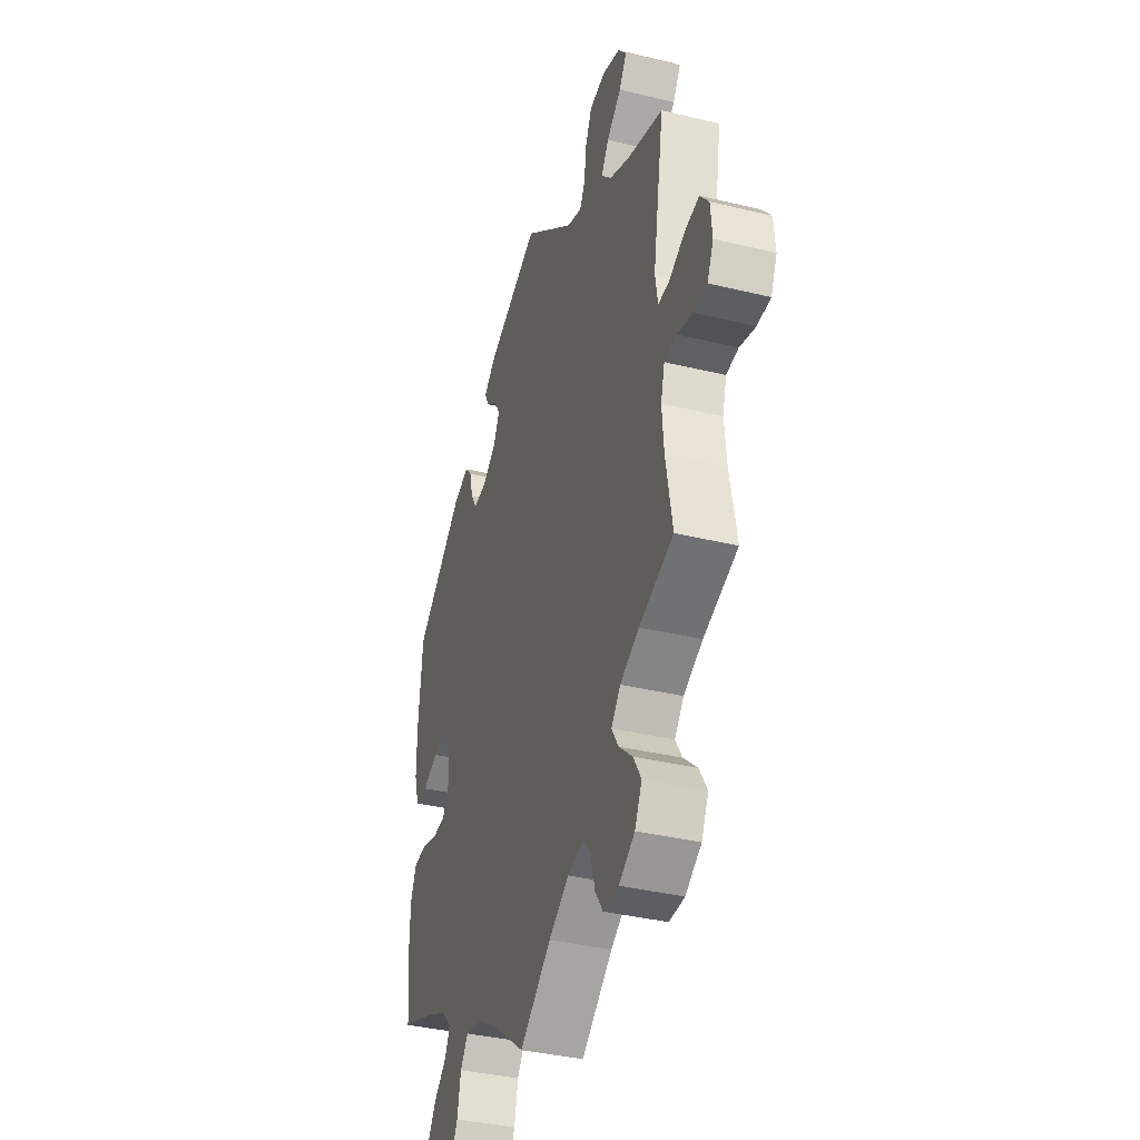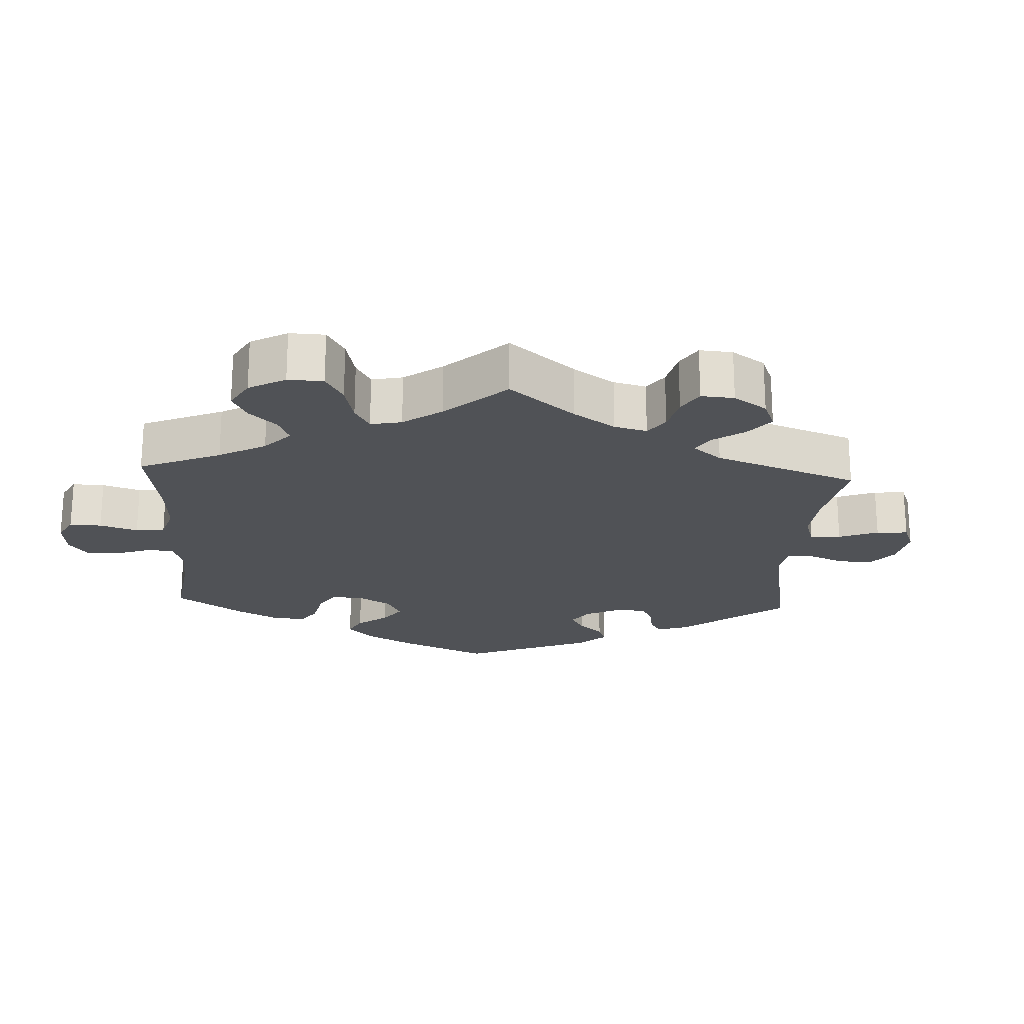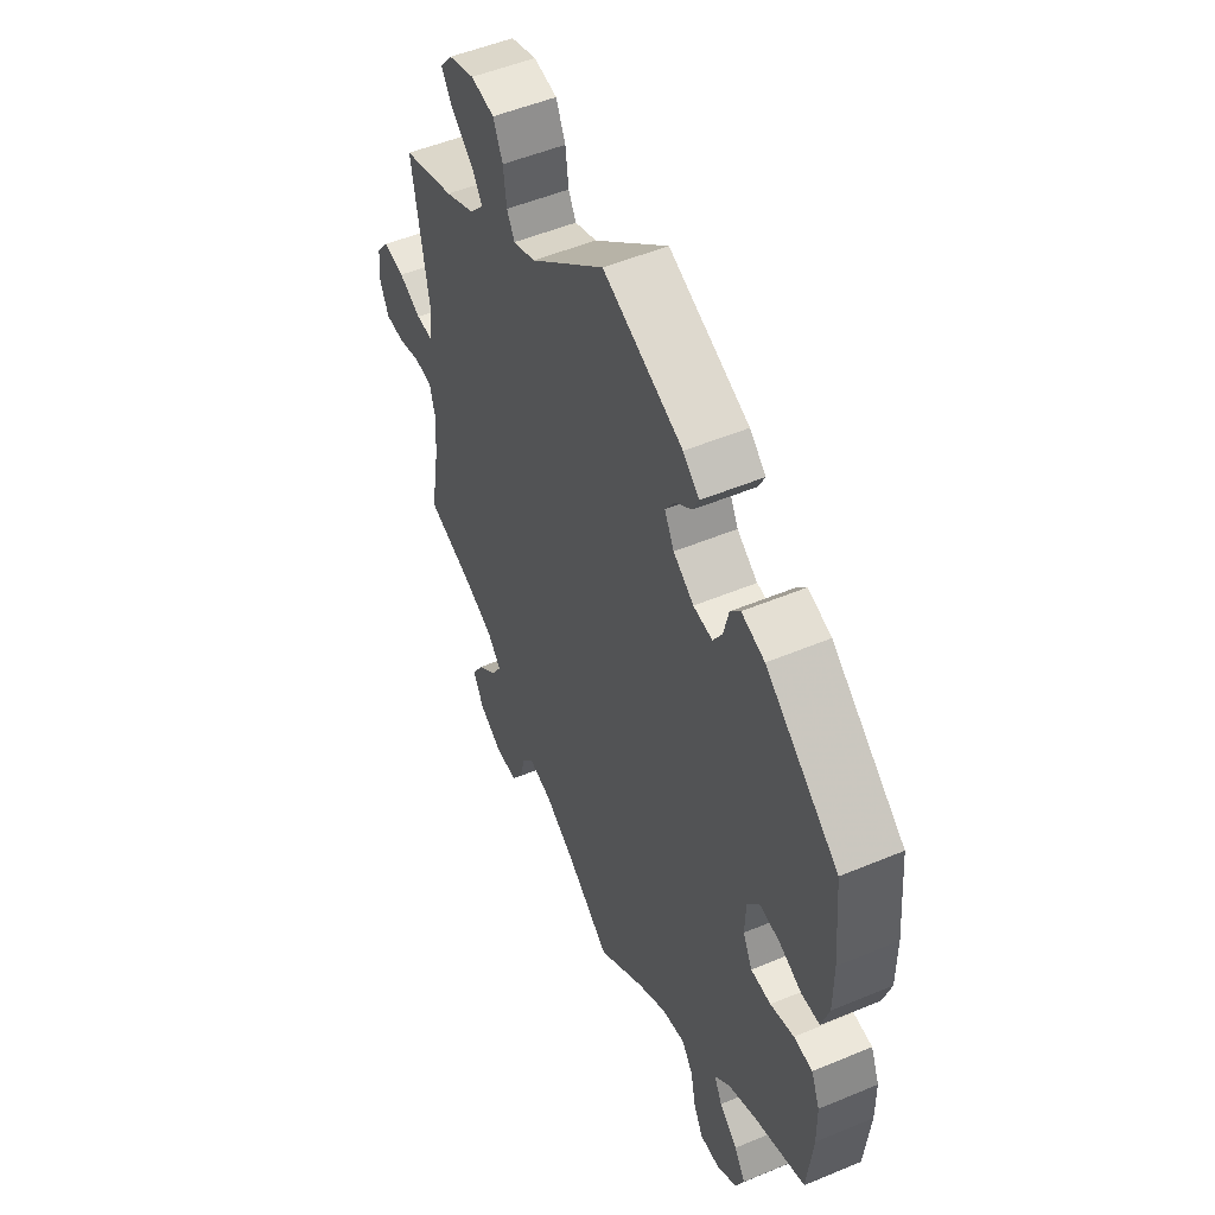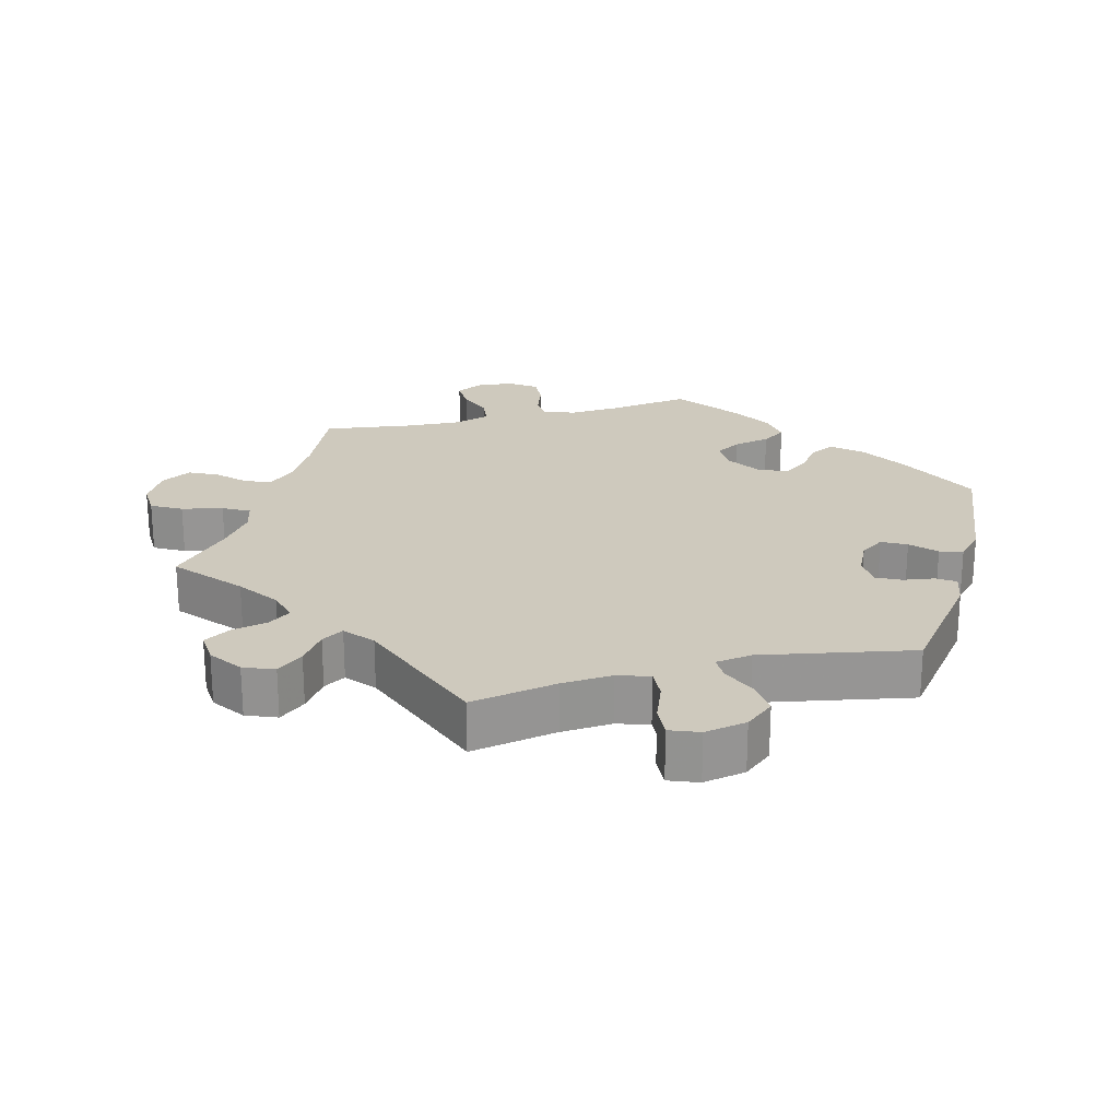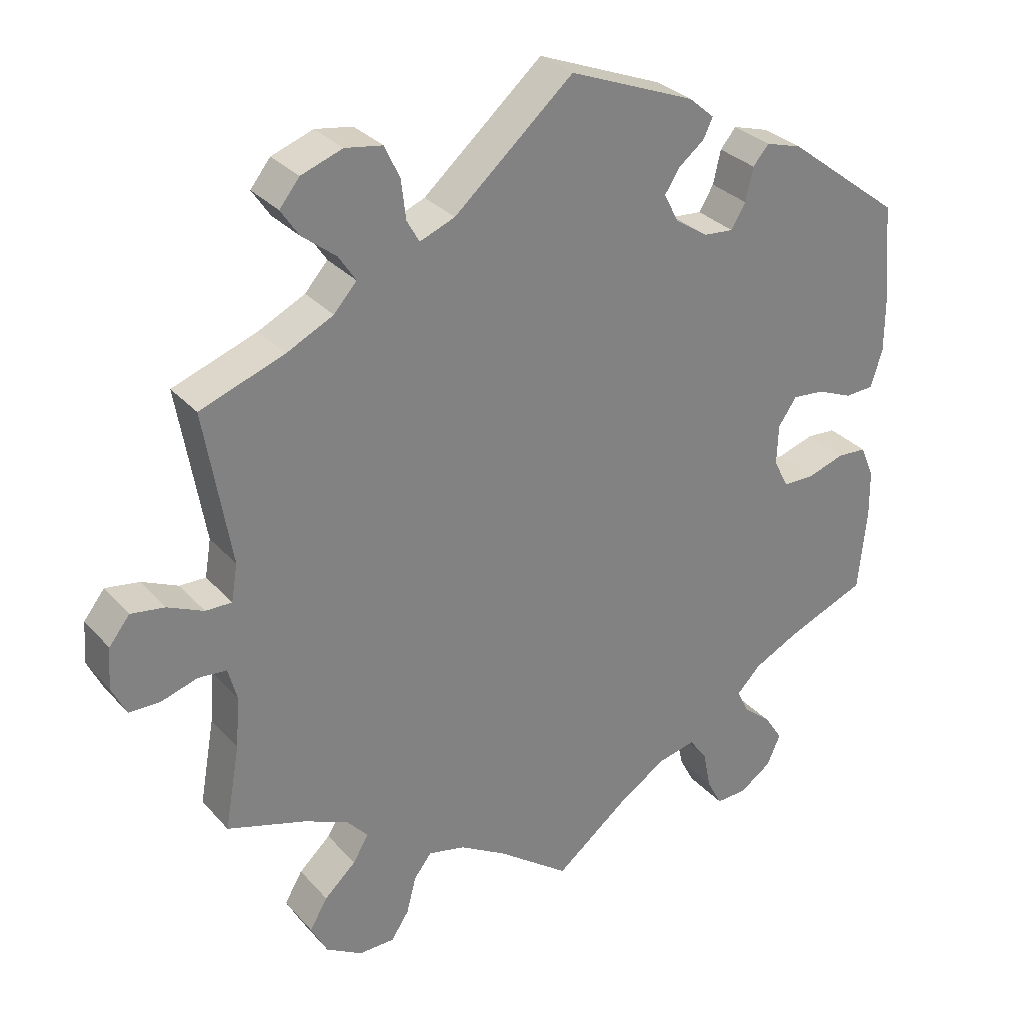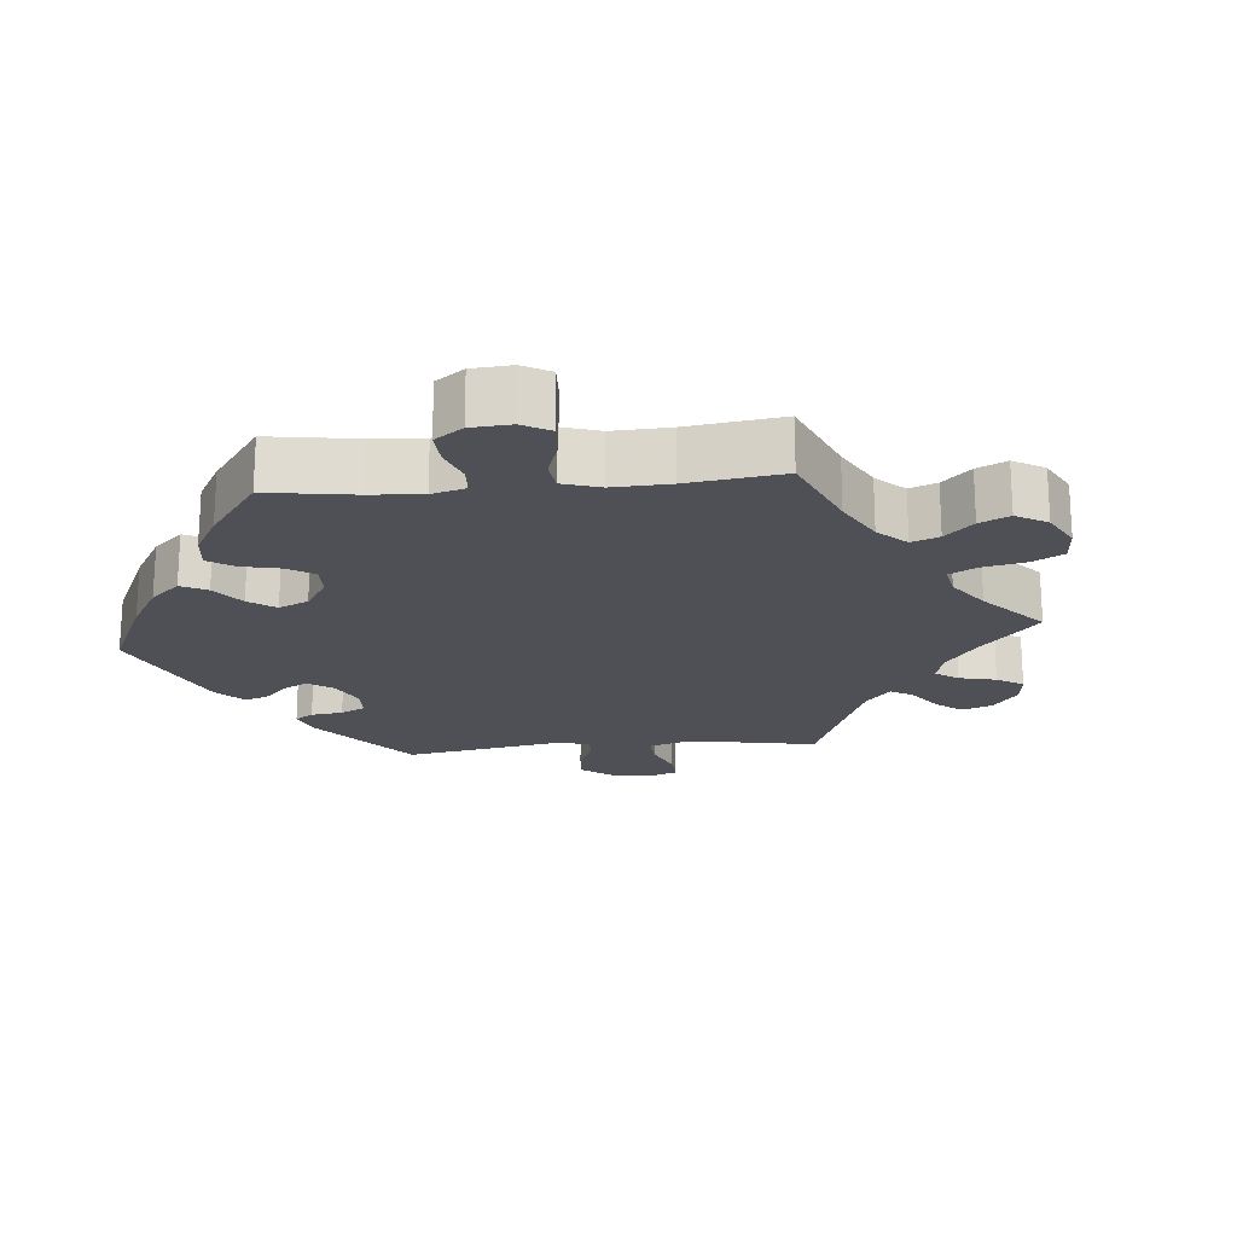
<metadata>
{"format":"obj","ext":"obj","renderer":"f3d","projection":"perspective","resolution":1024,"background":"white","views":[{"elev":-37.8,"azim":-107.1,"up":"+Z"},{"elev":-20.9,"azim":-123.0,"up":"+Y"},{"elev":51.8,"azim":65.7,"up":"+Z"},{"elev":22.7,"azim":-44.6,"up":"+Y"},{"elev":30.7,"azim":-33.7,"up":"+Z"},{"elev":-19.4,"azim":155.3,"up":"+Y"}]}
</metadata>
<code>
v 0.385 0.07 -0.085
v 0.363 0.07 -0.043
v 0.549 0.07 -0.19
v 0.404 0.07 -0.537
v 0.365 0.07 0.016
v -0.35 0.07 -0.449
v -0.345 0.07 -0.613
v -0.339 0.07 0.461
v 0 0.07 -0.62
v 0.27 0.07 -0.573
v 0.221 0.07 0.514
v 0.369 0.07 0.439
v 0.282 0.07 0.38
v -0.358 0.07 -0.376
v 0.353 0.07 -0.389
v -0.598 0.07 0.057
v -0.422 0.07 -0.347
v -0.173 0.07 0.471
v -0.415 0.07 0.353
v 0 0.07 0.62
v -0.105 0.07 -0.541
v -0.677 0.07 0.027
v -0.267 0.07 -0.574
v -0.396 0.07 -0.491
v -0.253 0.07 -0.52
v -0.522 0.07 -0.065
v -0.616 0.07 -0.077
v -0.224 0.07 0.451
v -0.509 0.07 -0.113
v 0.42 0.07 -0.356
v 0.392 0.07 0.055
v 0.17 0.07 0.381
v 0.232 0.07 -0.48
v 0.485 0.07 -0.069
v 0.439 0.07 0.05
v -0.325 0.07 0.596
v -0.537 0.07 -0.31
v 0.548 0.07 -0.119
v -0.546 0.07 0.033
v -0.398 0.07 -0.581
v 0.292 0.07 -0.615
v 0.316 0.07 0.455
v -0.537 0.07 0.31
v 0.336 0.07 -0.461
v -0.327 0.07 -0.411
v 0.55 0.07 0.169
v -0.422 0.07 -0.535
v -0.661 0.07 -0.076
v 0.378 0.07 -0.497
v -0.647 0.07 0.065
v -0.508 0.07 0.032
v -0.173 0.07 -0.5
v -0.249 0.07 0.54
v -0.271 0.07 0.587
v 0.261 0.07 0.345
v -0.499 0.07 0.086
v 0.384 0.07 -0.582
v 0.431 0.07 -0.086
v 0.537 0.07 -0.31
v 0.491 0.07 0.028
v -0.682 0.07 -0.032
v 0.17 0.07 0.456
v -0.563 0.07 -0.061
v 0.148 0.07 0.422
v 0.537 0.07 0.31
v -0.227 0.07 -0.487
v 0.55 0.07 0.085
v 0.533 0.07 0.03
v 0.108 0.07 -0.536
v 0.217 0.07 0.349
v -0.347 0.07 0.386
v 0.337 0.07 -0.614
v 0.258 0.07 -0.515
v -0.242 0.07 0.483
v -0.293 0.07 -0.613
v -0.314 0.07 0.423
v 0.318 0.07 -0.425
v 0.177 0.07 -0.492
v -0.388 0.07 0.5
v 0.528 0.07 -0.072
v -0.414 0.07 0.539
v 0.207 0.07 0.485
v -0.515 0.07 -0.187
v 0.293 0.07 0.428
v 0.184 0.07 0.546
v -0.385 0.07 0.575
v 0.385 -0 -0.085
v 0.363 -0 -0.043
v 0.549 -0 -0.19
v 0.404 -0 -0.537
v 0.365 -0 0.016
v -0.35 -0 -0.449
v -0.345 -0 -0.613
v -0.339 -0 0.461
v 0 -0 -0.62
v 0.27 -0 -0.573
v 0.221 -0 0.514
v 0.369 -0 0.439
v 0.282 -0 0.38
v -0.358 -0 -0.376
v 0.353 -0 -0.389
v -0.598 -0 0.057
v -0.422 -0 -0.347
v -0.173 -0 0.471
v -0.415 -0 0.353
v 0 -0 0.62
v -0.105 -0 -0.541
v -0.677 -0 0.027
v -0.267 -0 -0.574
v -0.396 -0 -0.491
v -0.253 -0 -0.52
v -0.522 -0 -0.065
v -0.616 -0 -0.077
v -0.224 -0 0.451
v -0.509 -0 -0.113
v 0.42 -0 -0.356
v 0.392 -0 0.055
v 0.17 -0 0.381
v 0.232 -0 -0.48
v 0.485 -0 -0.069
v 0.439 -0 0.05
v -0.325 -0 0.596
v -0.537 -0 -0.31
v 0.548 -0 -0.119
v -0.546 -0 0.033
v -0.398 -0 -0.581
v 0.292 -0 -0.615
v 0.316 -0 0.455
v -0.537 -0 0.31
v 0.336 -0 -0.461
v -0.327 -0 -0.411
v 0.55 -0 0.169
v -0.422 -0 -0.535
v -0.661 -0 -0.076
v 0.378 -0 -0.497
v -0.647 -0 0.065
v -0.508 -0 0.032
v -0.173 -0 -0.5
v -0.249 -0 0.54
v -0.271 -0 0.587
v 0.261 -0 0.345
v -0.499 -0 0.086
v 0.384 -0 -0.582
v 0.431 -0 -0.086
v 0.537 -0 -0.31
v 0.491 -0 0.028
v -0.682 -0 -0.032
v 0.17 -0 0.456
v -0.563 -0 -0.061
v 0.148 -0 0.422
v 0.537 -0 0.31
v -0.227 -0 -0.487
v 0.55 -0 0.085
v 0.533 -0 0.03
v 0.108 -0 -0.536
v 0.217 -0 0.349
v -0.347 -0 0.386
v 0.337 -0 -0.614
v 0.258 -0 -0.515
v -0.242 -0 0.483
v -0.293 -0 -0.613
v -0.314 -0 0.423
v 0.318 -0 -0.425
v 0.177 -0 -0.492
v -0.388 -0 0.5
v 0.528 -0 -0.072
v -0.414 -0 0.539
v 0.207 -0 0.485
v -0.515 -0 -0.187
v 0.293 -0 0.428
v 0.184 -0 0.546
v -0.385 -0 0.575
f 17 37 83
f 14 17 83 29
f 45 14 29 26
f 40 47 24 6
f 40 6 45
f 7 40 45
f 25 23 75 7
f 66 25 7 45
f 52 66 45 26
f 69 9 21
f 78 69 21 52
f 33 78 52 26
f 72 41 10 73
f 72 73 33
f 57 72 33
f 44 49 4 57
f 77 44 57 33
f 15 77 33 26
f 38 3 59 30
f 38 30 15 26
f 58 34 80 38
f 1 58 38
f 67 68 60 35
f 67 35 31
f 46 67 31
f 65 46 31
f 12 65 31 5
f 13 84 42 12
f 55 13 12 5
f 85 11 82 62
f 18 20 85 62
f 28 18 62 64
f 36 54 53 74
f 36 74 28
f 86 36 28
f 8 79 81 86
f 76 8 86 28
f 71 76 28 64
f 56 43 19
f 51 56 19 71
f 22 50 16 39
f 22 39 51
f 61 22 51
f 63 27 48 61
f 63 61 51
f 1 38 26 63
f 2 1 63 51
f 70 55 5 2
f 32 70 2 51
f 51 71 64 32
f 169 123 103
f 115 169 103 100
f 112 115 100 131
f 92 110 133 126
f 131 92 126
f 131 126 93
f 93 161 109 111
f 131 93 111 152
f 112 131 152 138
f 107 95 155
f 138 107 155 164
f 112 138 164 119
f 159 96 127 158
f 119 159 158
f 119 158 143
f 143 90 135 130
f 119 143 130 163
f 112 119 163 101
f 116 145 89 124
f 112 101 116 124
f 124 166 120 144
f 124 144 87
f 121 146 154 153
f 117 121 153
f 117 153 132
f 117 132 151
f 91 117 151 98
f 98 128 170 99
f 91 98 99 141
f 148 168 97 171
f 148 171 106 104
f 150 148 104 114
f 160 139 140 122
f 114 160 122
f 114 122 172
f 172 167 165 94
f 114 172 94 162
f 150 114 162 157
f 105 129 142
f 157 105 142 137
f 125 102 136 108
f 137 125 108
f 137 108 147
f 147 134 113 149
f 137 147 149
f 149 112 124 87
f 137 149 87 88
f 88 91 141 156
f 137 88 156 118
f 118 150 157 137
f 83 169 115 29
f 29 115 112 26
f 26 112 149 63
f 63 149 113 27
f 27 113 134 48
f 48 134 147 61
f 61 147 108 22
f 22 108 136 50
f 50 136 102 16
f 16 102 125 39
f 39 125 137 51
f 51 137 142 56
f 56 142 129 43
f 43 129 105 19
f 19 105 157 71
f 71 157 162 76
f 76 162 94 8
f 8 94 165 79
f 79 165 167 81
f 81 167 172 86
f 86 172 122 36
f 36 122 140 54
f 54 140 139 53
f 53 139 160 74
f 74 160 114 28
f 28 114 104 18
f 18 104 106 20
f 20 106 171 85
f 85 171 97 11
f 11 97 168 82
f 82 168 148 62
f 62 148 150 64
f 64 150 118 32
f 32 118 156 70
f 70 156 141 55
f 55 141 99 13
f 13 99 170 84
f 84 170 128 42
f 42 128 98 12
f 12 98 151 65
f 65 151 132 46
f 46 132 153 67
f 67 153 154 68
f 68 154 146 60
f 60 146 121 35
f 35 121 117 31
f 31 117 91 5
f 5 91 88 2
f 2 88 87 1
f 1 87 144 58
f 58 144 120 34
f 34 120 166 80
f 80 166 124 38
f 38 124 89 3
f 3 89 145 59
f 59 145 116 30
f 30 116 101 15
f 15 101 163 77
f 77 163 130 44
f 44 130 135 49
f 49 135 90 4
f 4 90 143 57
f 57 143 158 72
f 72 158 127 41
f 41 127 96 10
f 10 96 159 73
f 73 159 119 33
f 33 119 164 78
f 78 164 155 69
f 69 155 95 9
f 9 95 107 21
f 21 107 138 52
f 52 138 152 66
f 66 152 111 25
f 25 111 109 23
f 23 109 161 75
f 75 161 93 7
f 7 93 126 40
f 40 126 133 47
f 47 133 110 24
f 24 110 92 6
f 6 92 131 45
f 45 131 100 14
f 14 100 103 17
f 17 103 123 37
f 37 123 169 83

</code>
